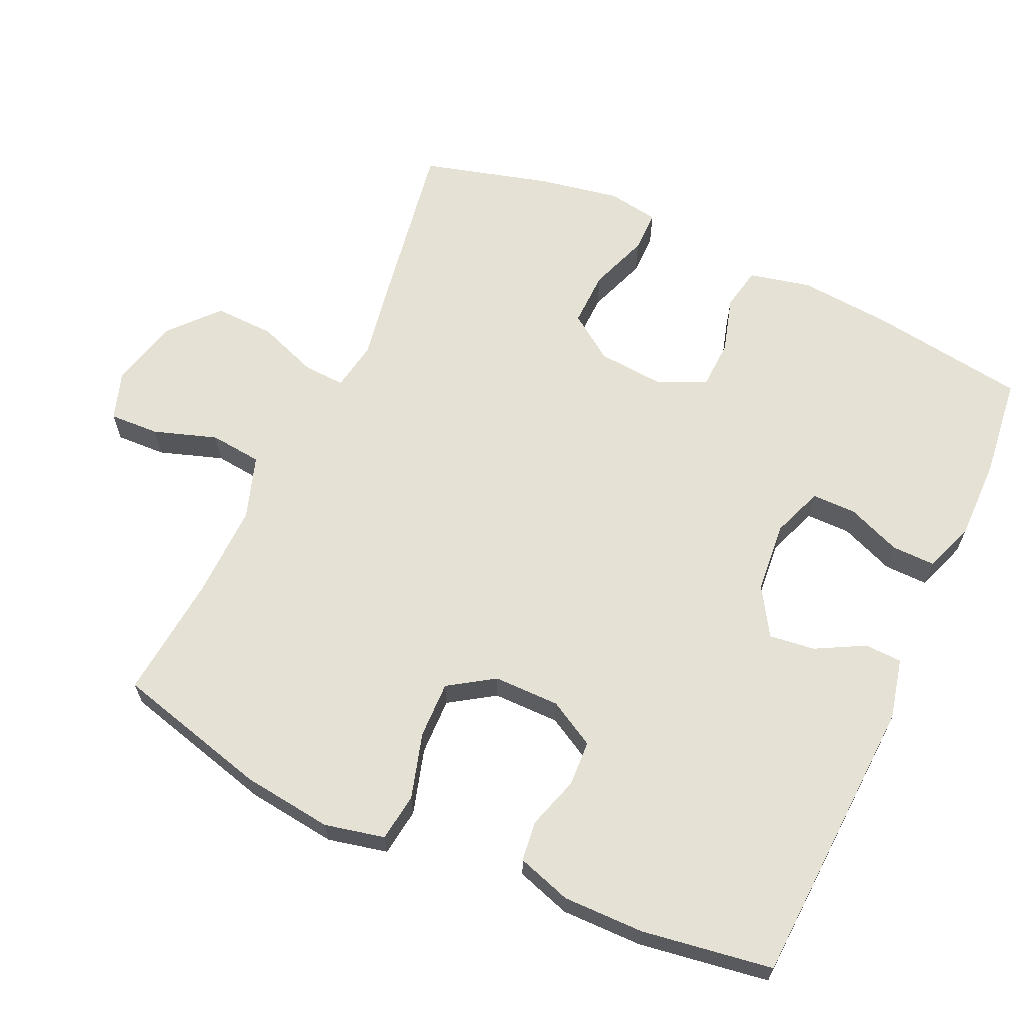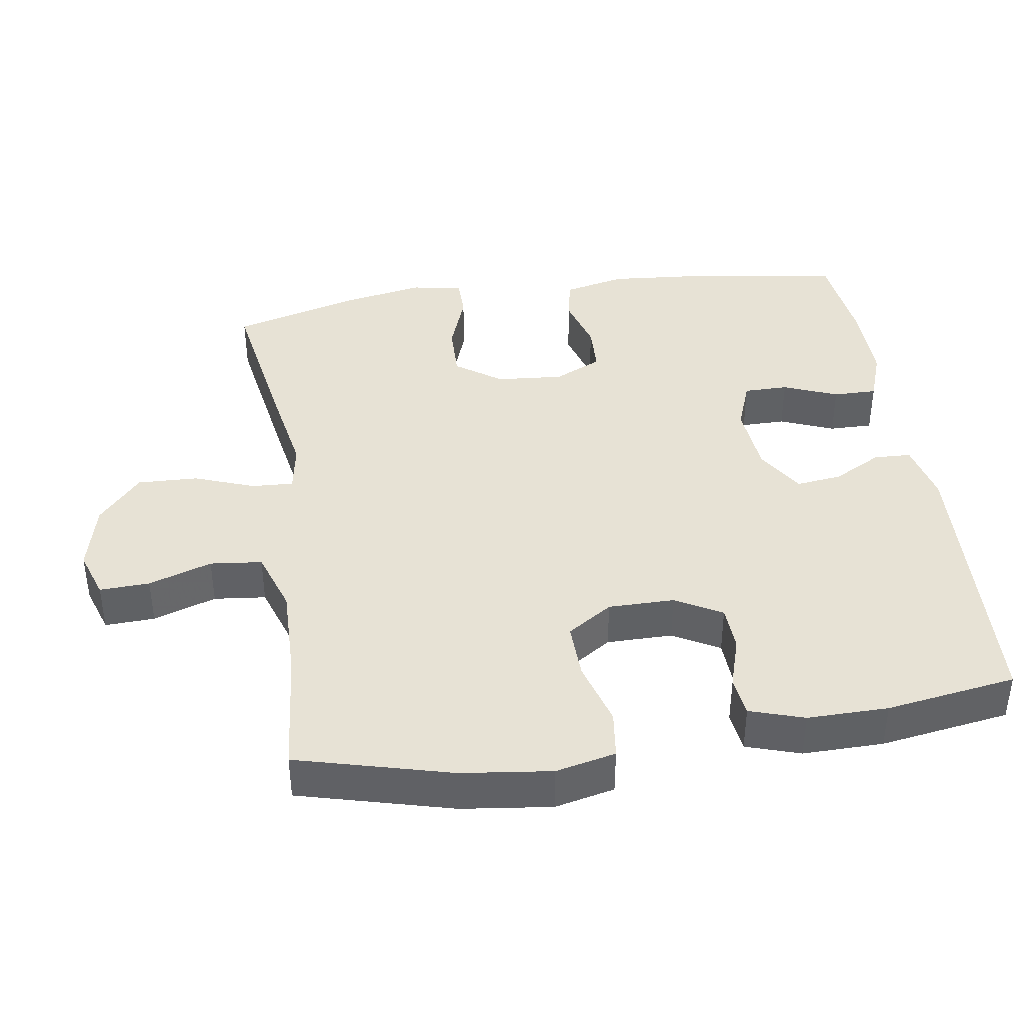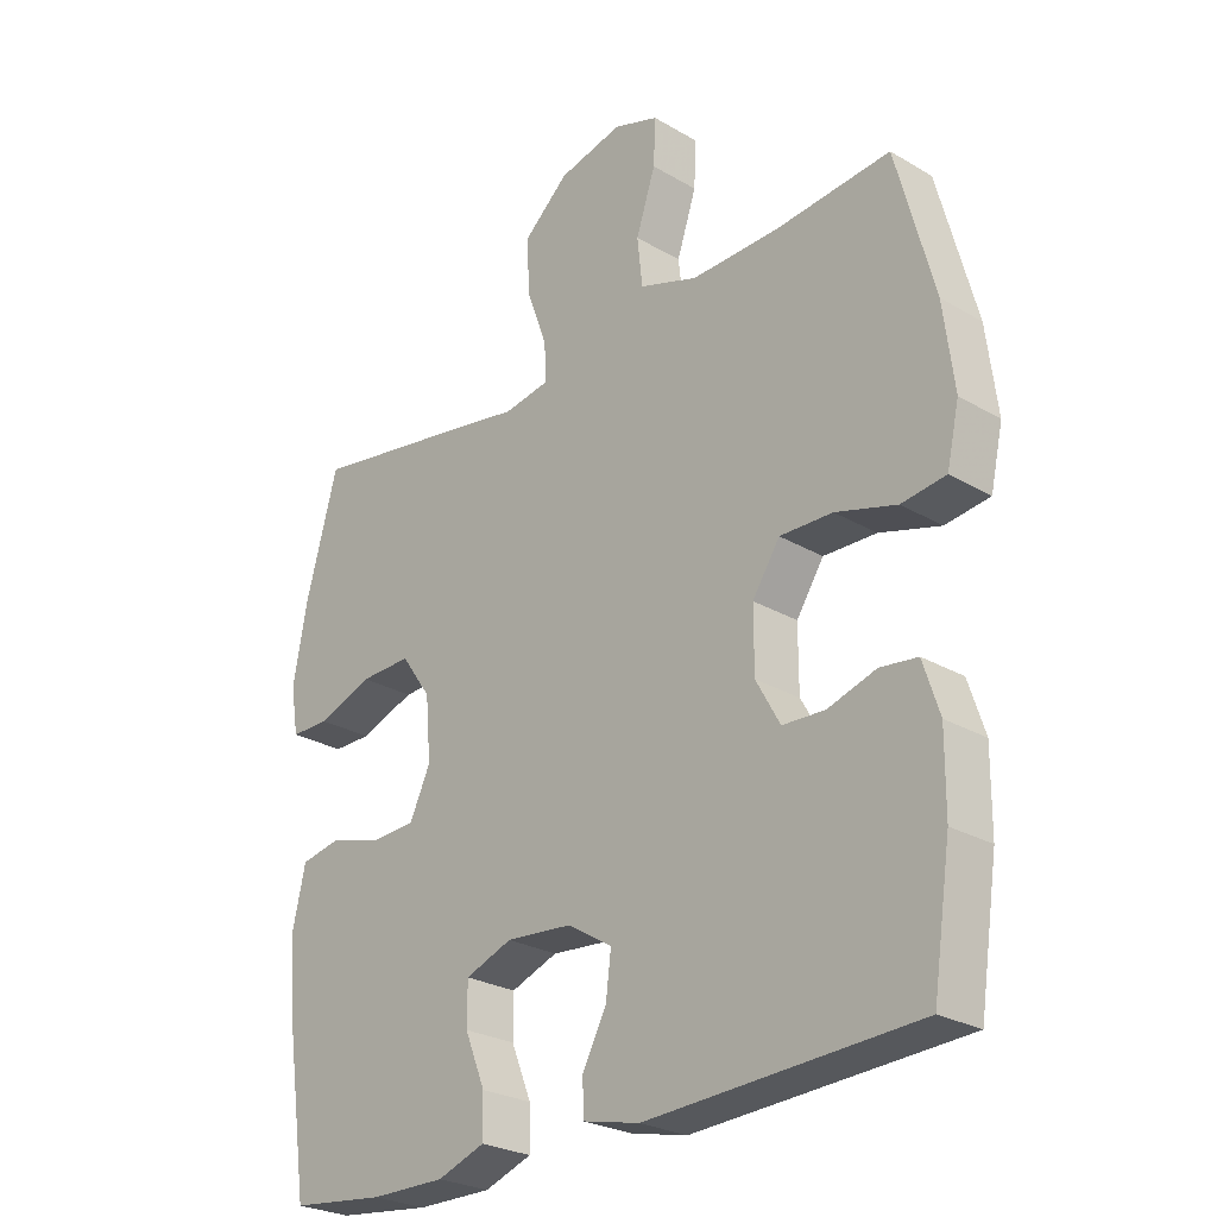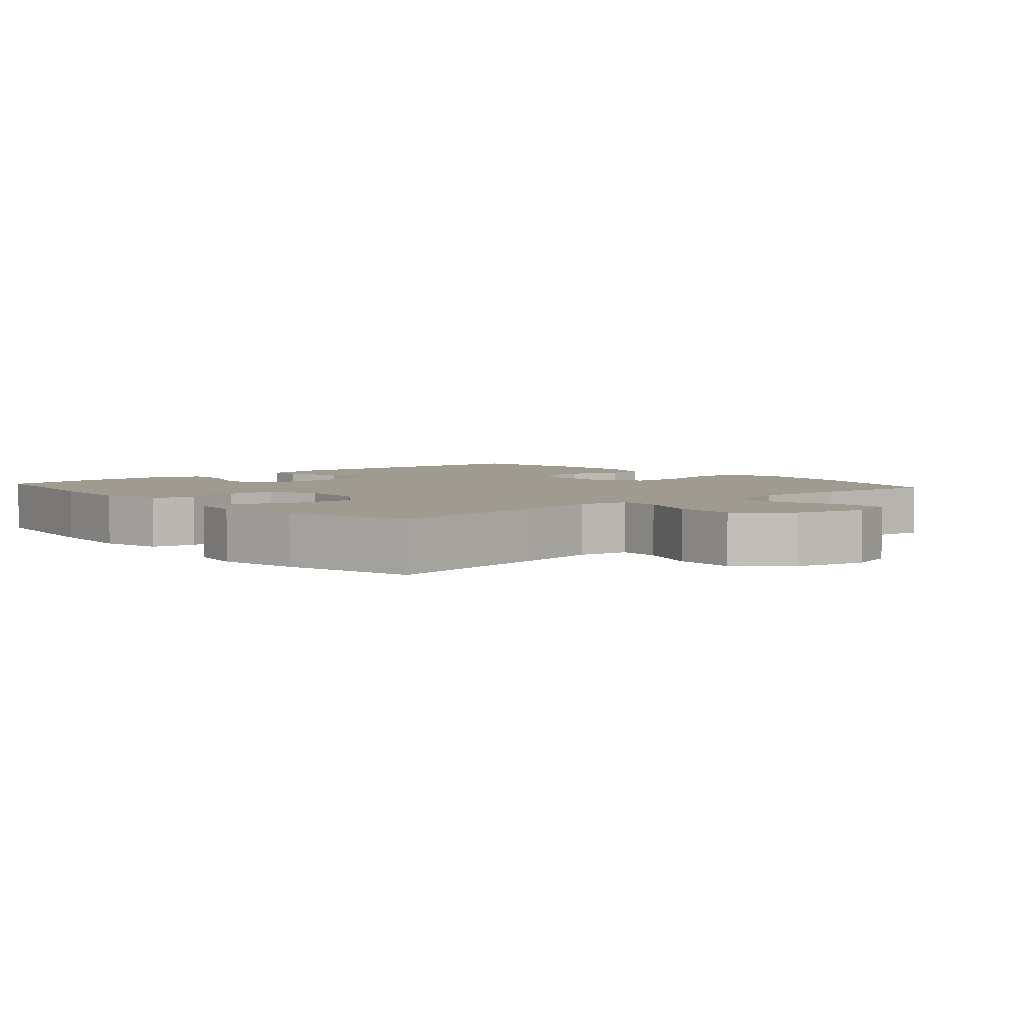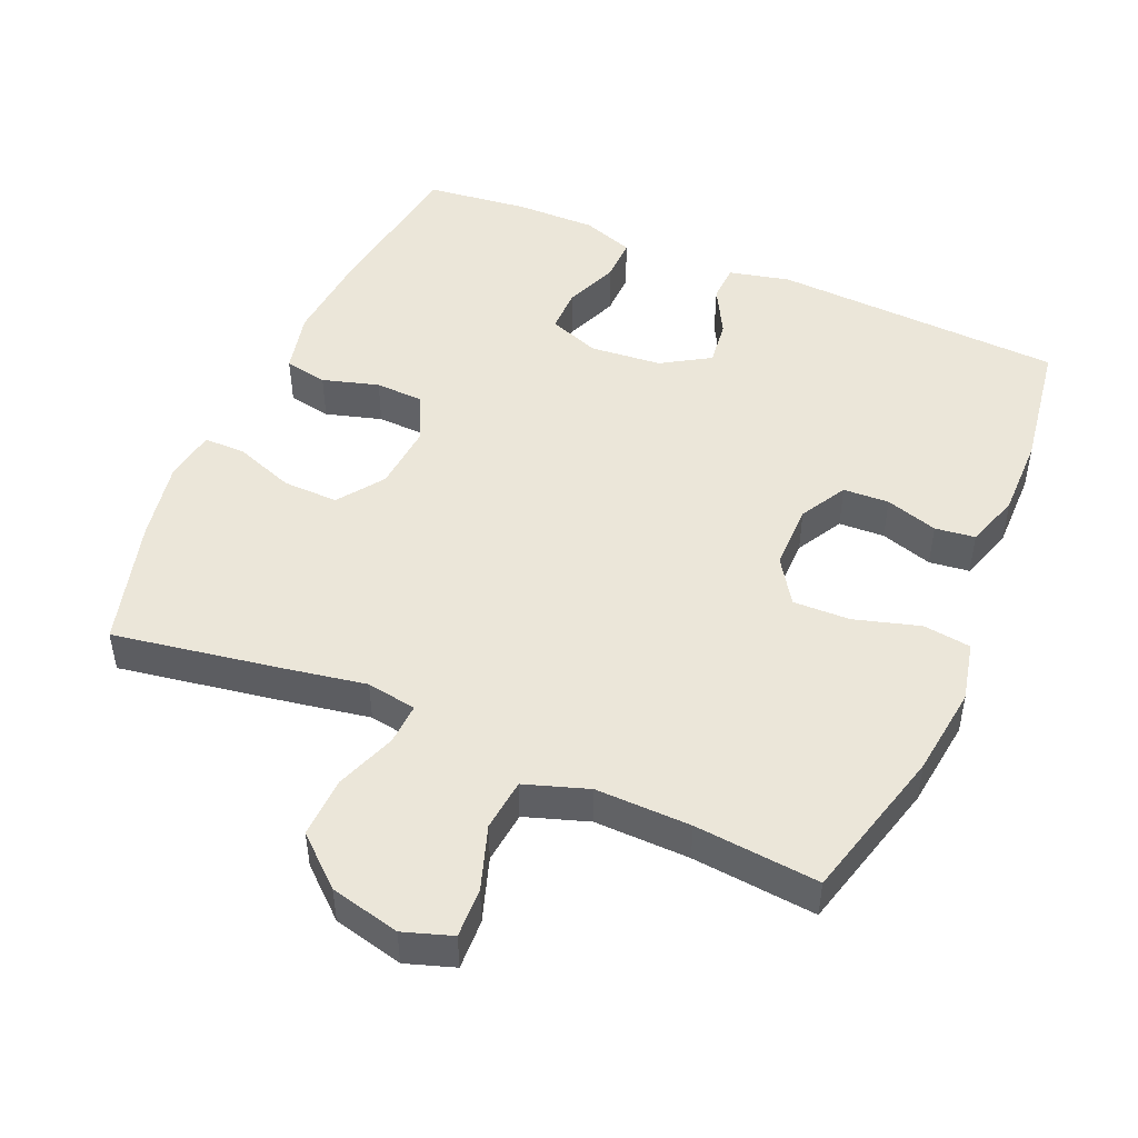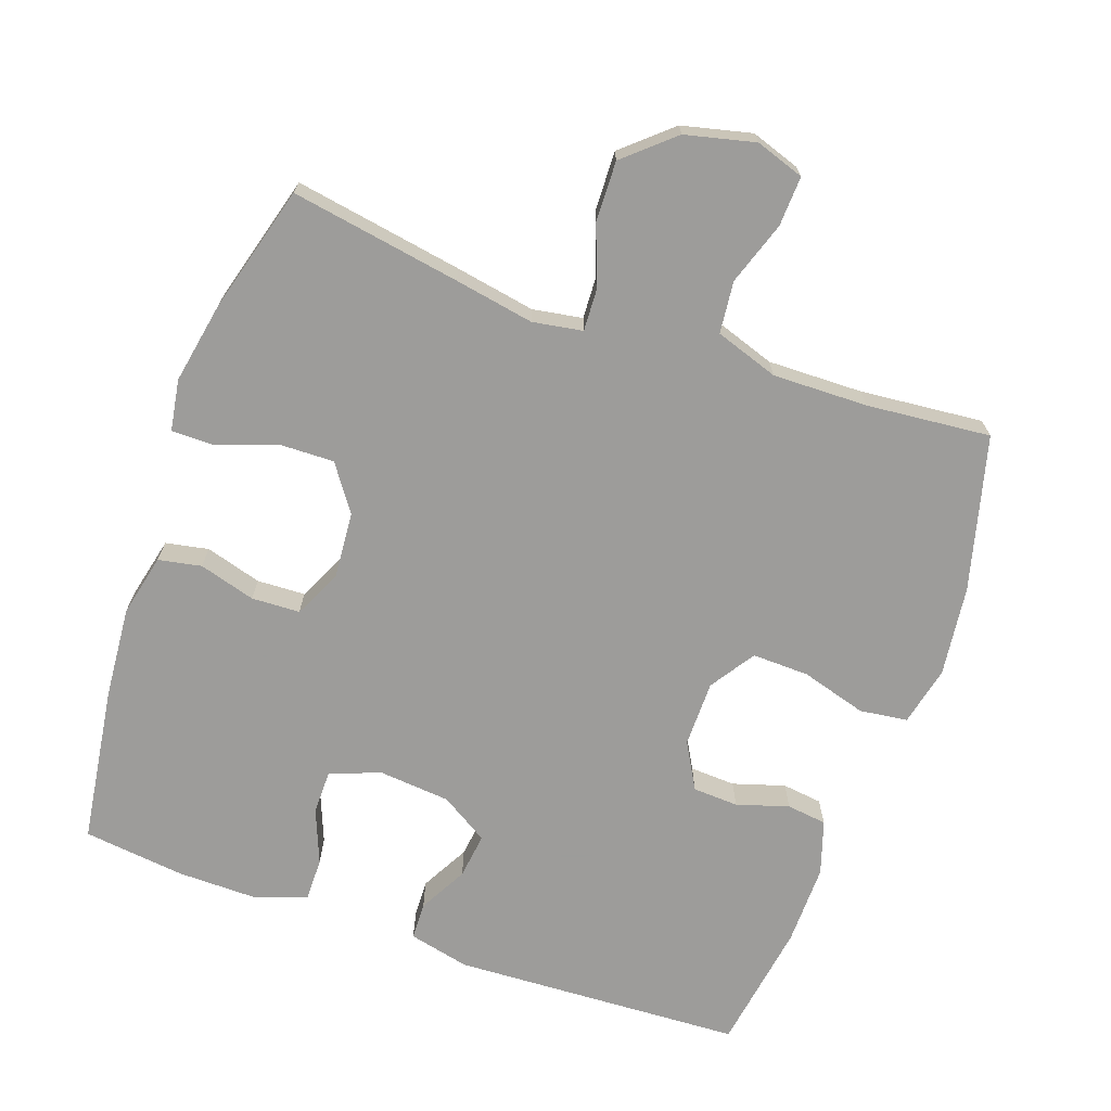
<metadata>
{"format":"obj","ext":"obj","renderer":"f3d","projection":"perspective","resolution":1024,"background":"white","views":[{"elev":64.3,"azim":114.6,"up":"+Y"},{"elev":40.3,"azim":81.3,"up":"+Y"},{"elev":-26.1,"azim":47.1,"up":"+Z"},{"elev":4.1,"azim":-41.0,"up":"+Y"},{"elev":48.3,"azim":23.3,"up":"+Y"},{"elev":-70.0,"azim":-19.6,"up":"+Y"}]}
</metadata>
<code>
v -0.5 0.07 -0.5
v -0.533 0.07 -0.275
v -0.544 0.07 -0.145
v -0.524 0.07 -0.057
v -0.463 0.07 -0.045
v -0.383 0.07 -0.068
v -0.314 0.07 -0.065
v -0.282 0.07 0.003
v -0.29 0.07 0.098
v -0.336 0.07 0.163
v -0.415 0.07 0.161
v -0.5 0.07 0.13
v -0.559 0.07 0.13
v -0.571 0.07 0.203
v -0.55 0.07 0.318
v -0.5 0.07 0.5
v -0.259 0.07 0.46
v -0.146 0.07 0.44
v -0.075 0.07 0.452
v -0.078 0.07 0.511
v -0.11 0.07 0.597
v -0.113 0.07 0.683
v -0.044 0.07 0.744
v 0.055 0.07 0.768
v 0.124 0.07 0.745
v 0.121 0.07 0.674
v 0.091 0.07 0.584
v 0.099 0.07 0.51
v 0.189 0.07 0.48
v 0.324 0.07 0.483
v 0.5 0.07 0.5
v 0.558 0.07 0.281
v 0.574 0.07 0.153
v 0.555 0.07 0.068
v 0.487 0.07 0.059
v 0.394 0.07 0.086
v 0.313 0.07 0.088
v 0.271 0.07 0.024
v 0.271 0.07 -0.07
v 0.308 0.07 -0.136
v 0.373 0.07 -0.139
v 0.447 0.07 -0.116
v 0.504 0.07 -0.123
v 0.529 0.07 -0.2
v 0.528 0.07 -0.315
v 0.5 0.07 -0.5
v 0.087 0.07 -0.521
v 0 0.07 -0.501
v -0.002 0.07 -0.448
v 0.035 0.07 -0.379
v 0.043 0.07 -0.314
v -0.025 0.07 -0.272
v -0.127 0.07 -0.263
v -0.199 0.07 -0.29
v -0.199 0.07 -0.353
v -0.168 0.07 -0.43
v -0.167 0.07 -0.492
v -0.24 0.07 -0.518
v -0.355 0.07 -0.517
v -0.5 0 -0.5
v -0.533 0 -0.275
v -0.544 0 -0.145
v -0.524 0 -0.057
v -0.463 0 -0.045
v -0.383 0 -0.068
v -0.314 0 -0.065
v -0.282 0 0.003
v -0.29 0 0.098
v -0.336 0 0.163
v -0.415 0 0.161
v -0.5 0 0.13
v -0.559 0 0.13
v -0.571 0 0.203
v -0.55 0 0.318
v -0.5 0 0.5
v -0.259 0 0.46
v -0.146 0 0.44
v -0.075 0 0.452
v -0.078 0 0.511
v -0.11 0 0.597
v -0.113 0 0.683
v -0.044 0 0.744
v 0.055 0 0.768
v 0.124 0 0.745
v 0.121 0 0.674
v 0.091 0 0.584
v 0.099 0 0.51
v 0.189 0 0.48
v 0.324 0 0.483
v 0.5 0 0.5
v 0.558 0 0.281
v 0.574 0 0.153
v 0.555 0 0.068
v 0.487 0 0.059
v 0.394 0 0.086
v 0.313 0 0.088
v 0.271 0 0.024
v 0.271 0 -0.07
v 0.308 0 -0.136
v 0.373 0 -0.139
v 0.447 0 -0.116
v 0.504 0 -0.123
v 0.529 0 -0.2
v 0.528 0 -0.315
v 0.5 0 -0.5
v 0.087 0 -0.521
v 0 0 -0.501
v -0.002 0 -0.448
v 0.035 0 -0.379
v 0.043 0 -0.314
v -0.025 0 -0.272
v -0.127 0 -0.263
v -0.199 0 -0.29
v -0.199 0 -0.353
v -0.168 0 -0.43
v -0.167 0 -0.492
v -0.24 0 -0.518
v -0.355 0 -0.517
f 4 5 6
f 3 4 6
f 2 3 6
f 1 2 6
f 59 1 6
f 58 59 6
f 57 58 6
f 56 57 6
f 55 56 6
f 54 55 6 7
f 53 54 7 8
f 52 53 8 9
f 51 52 9 10
f 48 49 50
f 47 48 50
f 46 47 50
f 45 46 50
f 44 45 50
f 43 44 50
f 42 43 50
f 41 42 50
f 40 41 50 51
f 39 40 51 10
f 34 35 36
f 33 34 36
f 32 33 36
f 31 32 36
f 30 31 36
f 29 30 36 37
f 28 29 37 38
f 25 26 27
f 24 25 27
f 23 24 27
f 22 23 27
f 21 22 27
f 20 21 27
f 19 20 27 28
f 16 17 18
f 15 16 18
f 14 15 18
f 13 14 18
f 12 13 18
f 11 12 18
f 10 11 18 19
f 28 38 39
f 19 28 39
f 10 19 39
f 65 64 63
f 65 63 62
f 65 62 61
f 65 61 60
f 65 60 118
f 65 118 117
f 65 117 116
f 65 116 115
f 65 115 114
f 66 65 114 113
f 67 66 113 112
f 68 67 112 111
f 69 68 111 110
f 109 108 107
f 109 107 106
f 109 106 105
f 109 105 104
f 109 104 103
f 109 103 102
f 109 102 101
f 109 101 100
f 110 109 100 99
f 69 110 99 98
f 95 94 93
f 95 93 92
f 95 92 91
f 95 91 90
f 95 90 89
f 96 95 89 88
f 97 96 88 87
f 86 85 84
f 86 84 83
f 86 83 82
f 86 82 81
f 86 81 80
f 86 80 79
f 87 86 79 78
f 77 76 75
f 77 75 74
f 77 74 73
f 77 73 72
f 77 72 71
f 77 71 70
f 78 77 70 69
f 98 97 87
f 98 87 78
f 98 78 69
f 1 60 61 2
f 2 61 62 3
f 3 62 63 4
f 4 63 64 5
f 5 64 65 6
f 6 65 66 7
f 7 66 67 8
f 8 67 68 9
f 9 68 69 10
f 10 69 70 11
f 11 70 71 12
f 12 71 72 13
f 13 72 73 14
f 14 73 74 15
f 15 74 75 16
f 16 75 76 17
f 17 76 77 18
f 18 77 78 19
f 19 78 79 20
f 20 79 80 21
f 21 80 81 22
f 22 81 82 23
f 23 82 83 24
f 24 83 84 25
f 25 84 85 26
f 26 85 86 27
f 27 86 87 28
f 28 87 88 29
f 29 88 89 30
f 30 89 90 31
f 31 90 91 32
f 32 91 92 33
f 33 92 93 34
f 34 93 94 35
f 35 94 95 36
f 36 95 96 37
f 37 96 97 38
f 38 97 98 39
f 39 98 99 40
f 40 99 100 41
f 41 100 101 42
f 42 101 102 43
f 43 102 103 44
f 44 103 104 45
f 45 104 105 46
f 46 105 106 47
f 47 106 107 48
f 48 107 108 49
f 49 108 109 50
f 50 109 110 51
f 51 110 111 52
f 52 111 112 53
f 53 112 113 54
f 54 113 114 55
f 55 114 115 56
f 56 115 116 57
f 57 116 117 58
f 58 117 118 59
f 59 118 60 1

</code>
